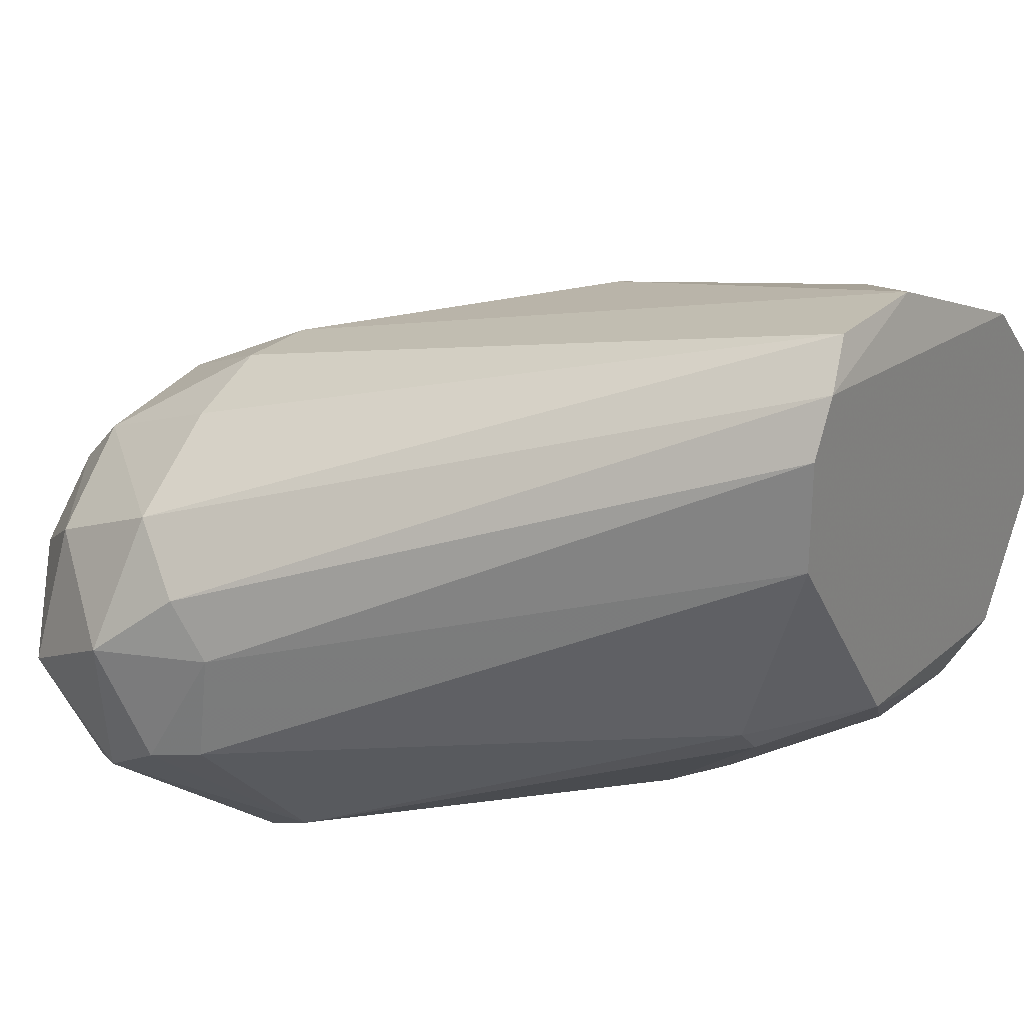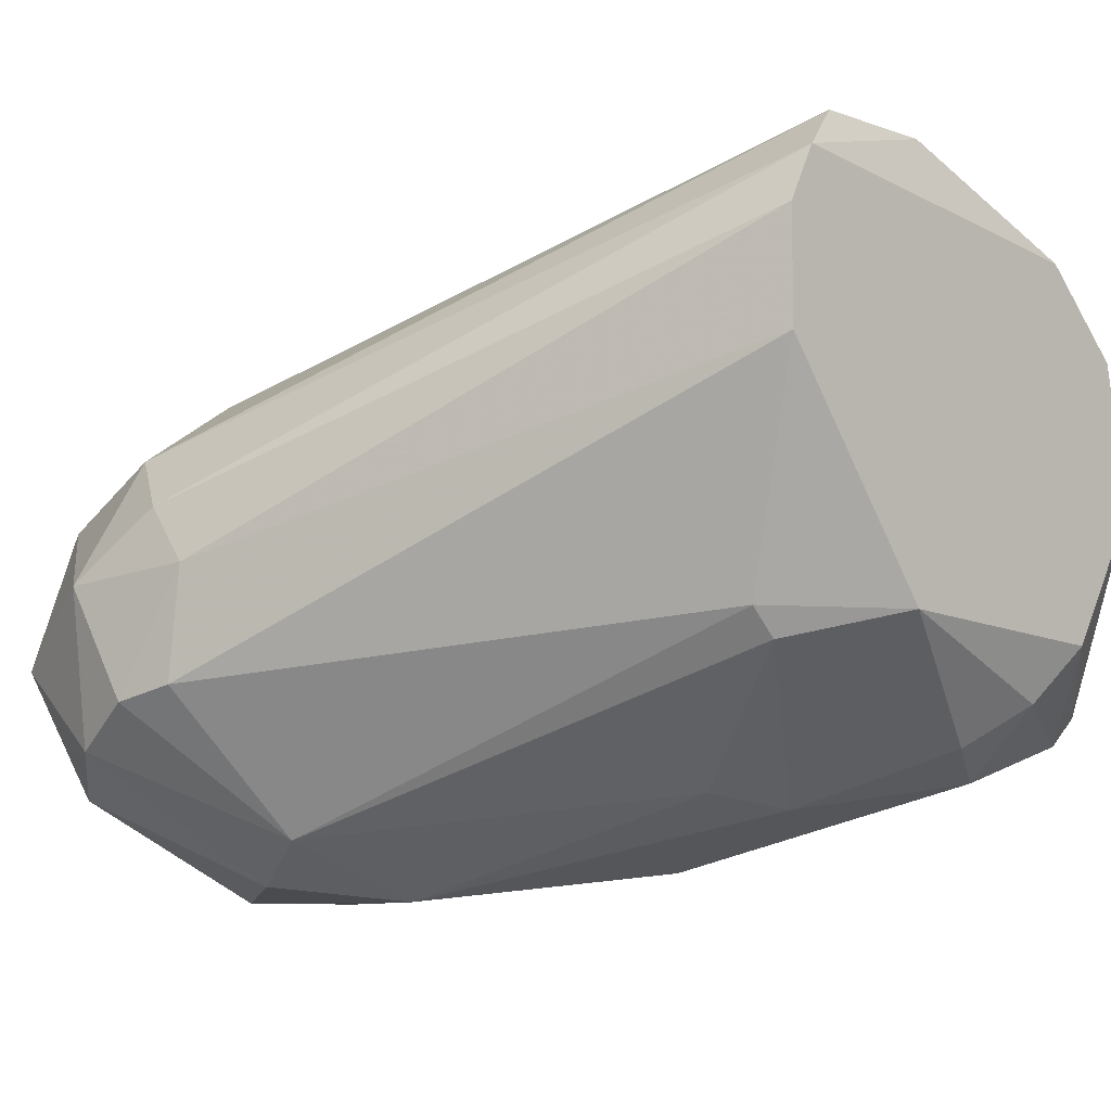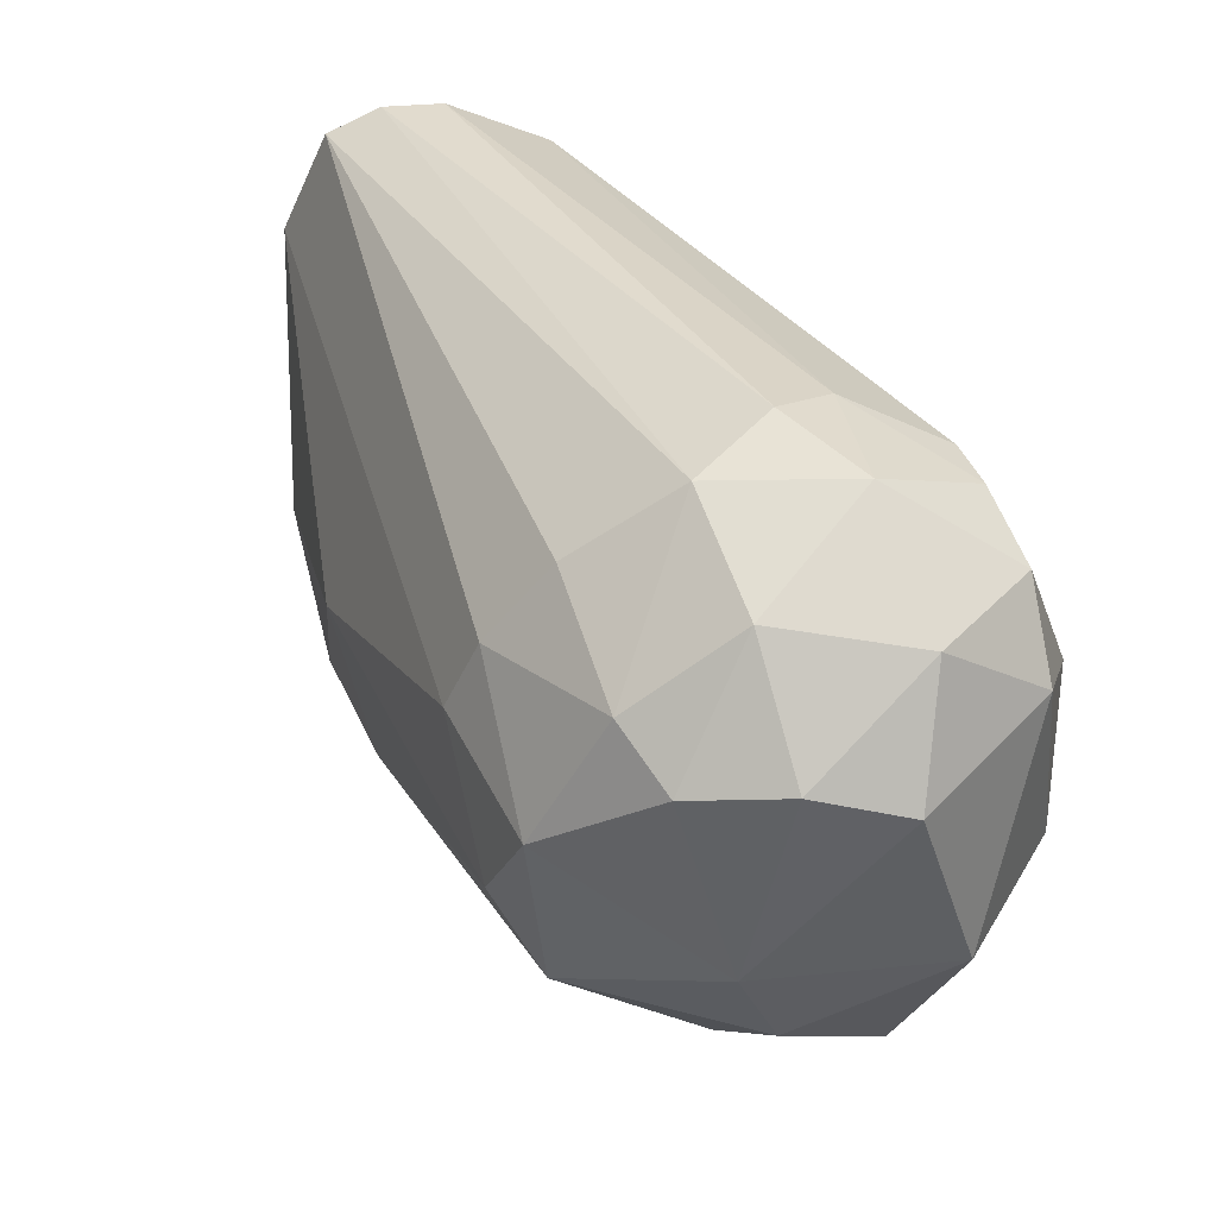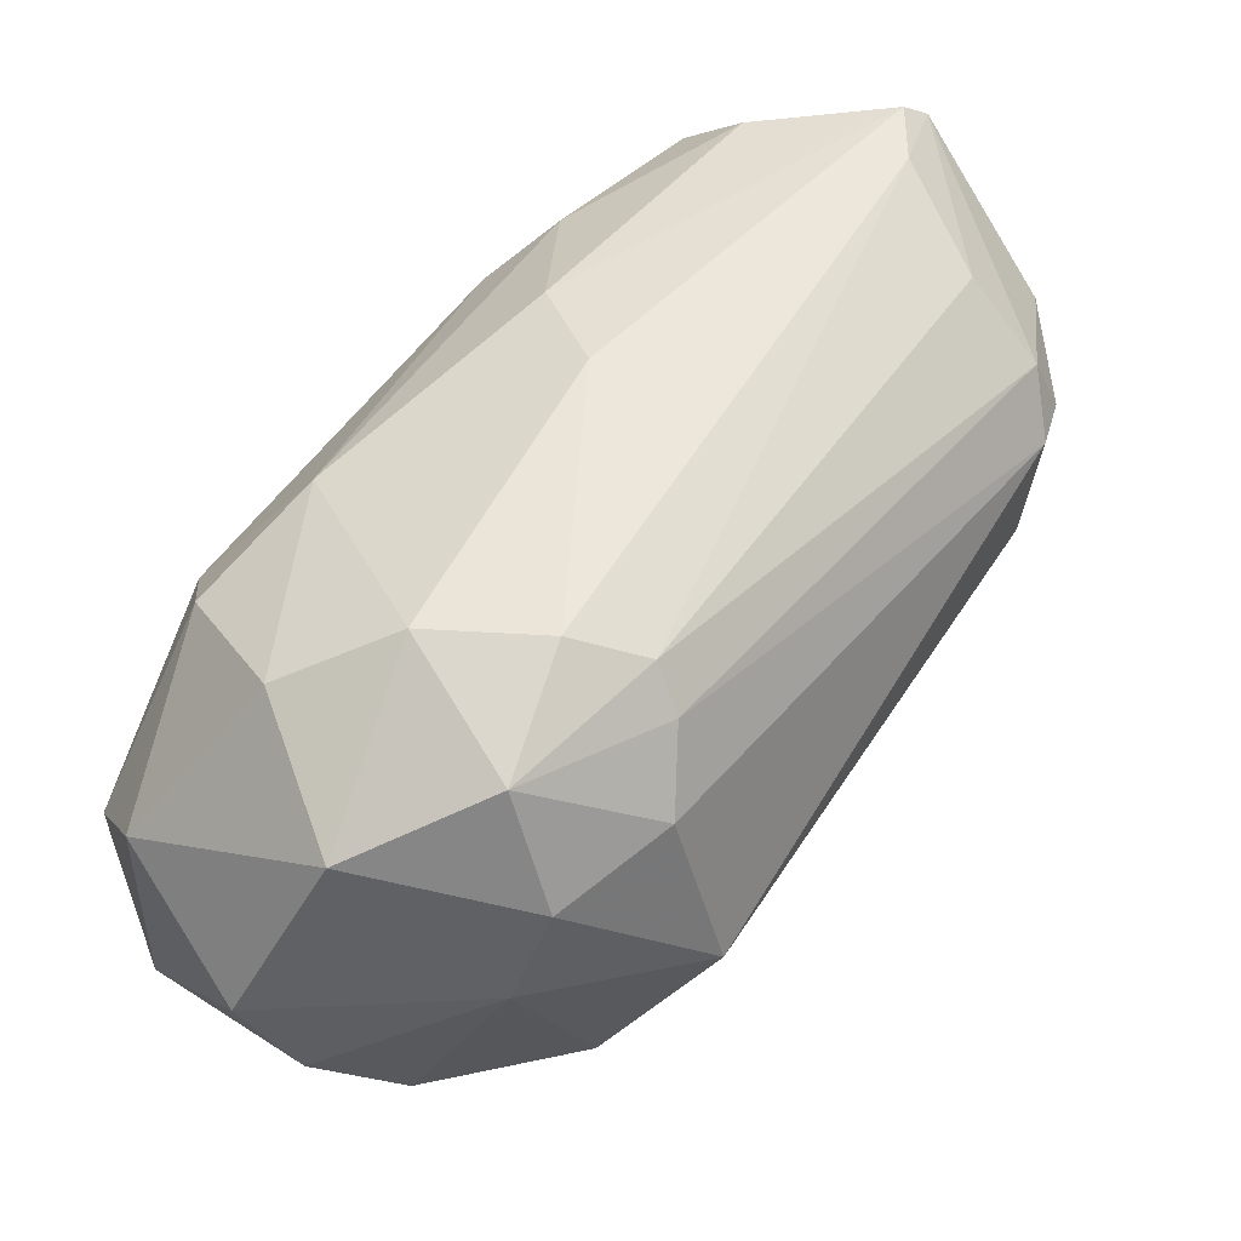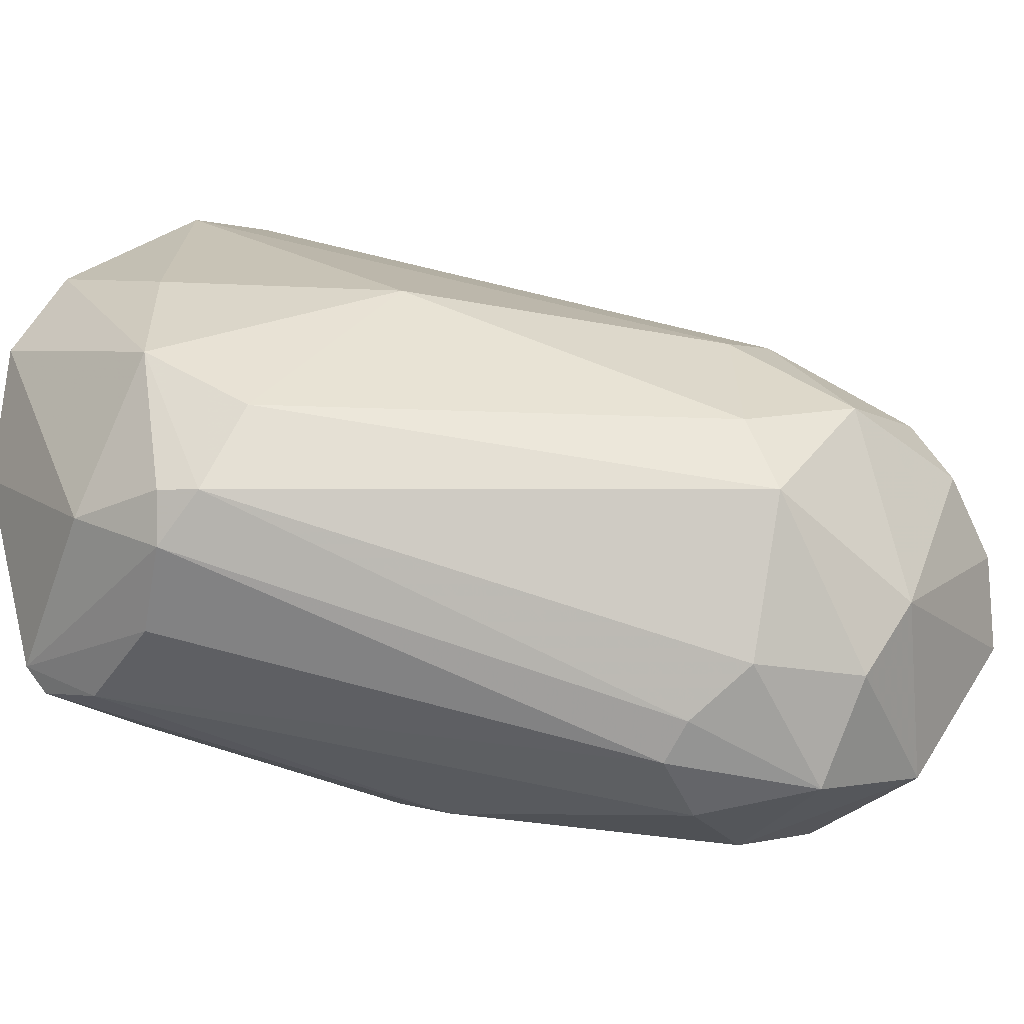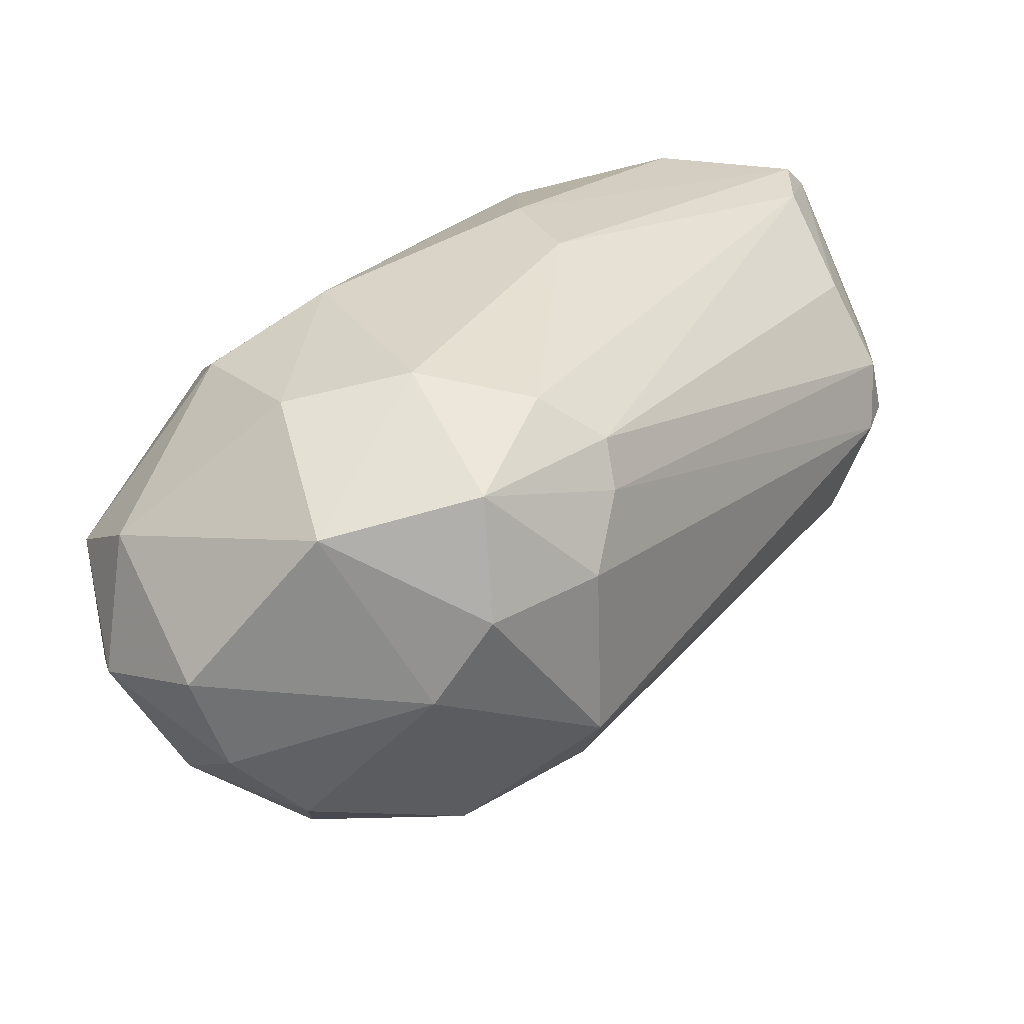
<metadata>
{"format":"obj","ext":"obj","renderer":"f3d","projection":"perspective","resolution":1024,"background":"white","views":[{"elev":26.4,"azim":124.9,"up":"+Z"},{"elev":-7.9,"azim":134.6,"up":"+Z"},{"elev":-45.1,"azim":67.0,"up":"+Y"},{"elev":-40.5,"azim":-156.0,"up":"+Y"},{"elev":-0.2,"azim":-54.6,"up":"+Z"},{"elev":-56.8,"azim":-168.8,"up":"+Y"}]}
</metadata>
<code>
v -0.01537 0.02078 -0.02258
v -0.00182 -0.05776 -0.01851
v 0.004941 -0.05912 -0.01175
v 0.004941 -0.03879 0.01398
v 0.03203 -0.04828 -0.000923
v 0.03203 -0.04556 -0.02664
v 0.03745 -0.02525 -0.006328
v 0.03745 -0.02931 -0.000923
v 0.03745 -0.0266 -0.01716
v 0.03745 -0.03879 -0.02258
v -0.01401 -0.01172 0.0194
v -0.01401 -0.04556 -0.02258
v -0.01401 -0.04285 -0.02664
v -0.000468 0.02756 -0.01175
v -0.008596 -0.05234 -0.000923
v -0.008596 -0.04285 -0.03206
v 0.006293 -0.05234 0.007203
v 0.02525 -0.02389 -0.03071
v 0.02525 -0.05776 -0.007679
v 0.03338 -0.03608 0.004494
v 0.0388 -0.03202 -0.01851
v -0.04109 -0.003594 -0.006328
v -0.04109 -0.003594 -0.000923
v -0.04109 0.007241 -0.003619
v -0.02213 0.02756 0.02211
v -0.02213 0.01673 -0.02529
v -0.007244 -0.006301 -0.03342
v 0.01985 -0.0564 0.000434
v -0.02078 0.02485 -0.01851
v 0.0212 -0.05099 0.005852
v 0.01307 0.02756 0.02616
v 0.01307 -0.03879 0.01398
v 0.02661 -0.05776 -0.01716
v 0.04016 -0.03744 -0.007679
v -0.03973 -0.007658 -0.000923
v -0.03432 -0.009007 0.007203
v -0.0113 -0.01578 -0.03342
v -0.0113 -0.05099 -0.01716
v -0.005884 -0.04692 0.005852
v -0.005884 0.008598 -0.028
v 0.009005 0.01943 -0.01445
v 0.009005 0.0262 0.03024
v 0.02255 -0.03744 0.01127
v 0.02255 -0.03066 -0.03476
v 0.0361 -0.04962 -0.01445
v -0.03838 0.00047 -0.01445
v -0.02484 0.02756 -0.0131
v -0.02484 0.01131 0.02075
v -0.03297 0.02756 0.000434
v 0.002229 -0.04149 -0.03612
v 0.002229 0.005892 -0.02664
v 0.01443 -0.04285 -0.03612
v -0.03703 0.01808 -0.01851
v 0.01578 0.02756 0.02075
v 0.01578 0.02756 0.009912
v -0.03568 0.003177 0.01262
v -0.03568 0.009947 -0.02122
v -0.03568 0.01673 -0.02122
v -0.03026 0.02756 0.01398
v -0.003172 -0.05369 -0.02935
v -0.003172 0.0262 0.03024
v 0.01172 0.01943 -0.01175
v 0.01172 -0.02254 -0.03612
v 0.01172 -0.0564 -0.02935
f 40 1 41
f 54 14 25
f 25 14 49
f 20 5 34
f 52 44 6
f 17 15 3
f 14 54 55
f 62 14 55
f 32 42 61
f 52 6 64
f 6 33 64
f 33 3 64
f 17 3 28
f 25 56 48
f 56 11 48
f 61 25 48
f 11 61 48
f 62 55 9
f 21 18 9
f 18 62 9
f 20 42 43
f 42 32 43
f 58 27 37
f 22 23 24
f 23 56 24
f 24 56 59
f 25 49 59
f 56 25 59
f 49 24 59
f 34 5 45
f 33 6 45
f 20 34 8
f 23 22 35
f 56 23 35
f 22 12 35
f 15 17 39
f 11 56 36
f 56 35 36
f 35 15 36
f 39 11 36
f 15 39 36
f 27 40 63
f 44 52 63
f 18 44 63
f 60 16 50
f 64 60 50
f 52 64 50
f 37 27 50
f 16 37 50
f 27 63 50
f 63 52 50
f 12 60 38
f 15 35 38
f 35 12 38
f 27 58 26
f 40 27 26
f 58 29 26
f 17 32 4
f 61 11 4
f 32 61 4
f 39 17 4
f 11 39 4
f 63 40 51
f 18 63 51
f 49 14 47
f 14 29 47
f 29 58 47
f 34 21 7
f 55 54 7
f 21 9 7
f 9 55 7
f 54 8 7
f 8 34 7
f 5 20 30
f 32 17 30
f 28 5 30
f 17 28 30
f 20 43 30
f 43 32 30
f 58 37 57
f 37 16 57
f 16 60 13
f 12 22 13
f 60 12 13
f 22 46 13
f 46 57 13
f 57 16 13
f 3 15 2
f 60 64 2
f 64 3 2
f 38 60 2
f 15 38 2
f 54 25 31
f 42 20 31
f 25 61 31
f 61 42 31
f 8 54 31
f 20 8 31
f 21 34 10
f 6 44 10
f 18 21 10
f 44 18 10
f 34 45 10
f 45 6 10
f 46 22 53
f 22 24 53
f 24 49 53
f 49 47 53
f 47 58 53
f 58 57 53
f 57 46 53
f 3 33 19
f 5 28 19
f 28 3 19
f 45 5 19
f 33 45 19
f 29 14 1
f 40 26 1
f 26 29 1
f 14 62 41
f 62 18 41
f 51 40 41
f 18 51 41
f 1 14 41

</code>
